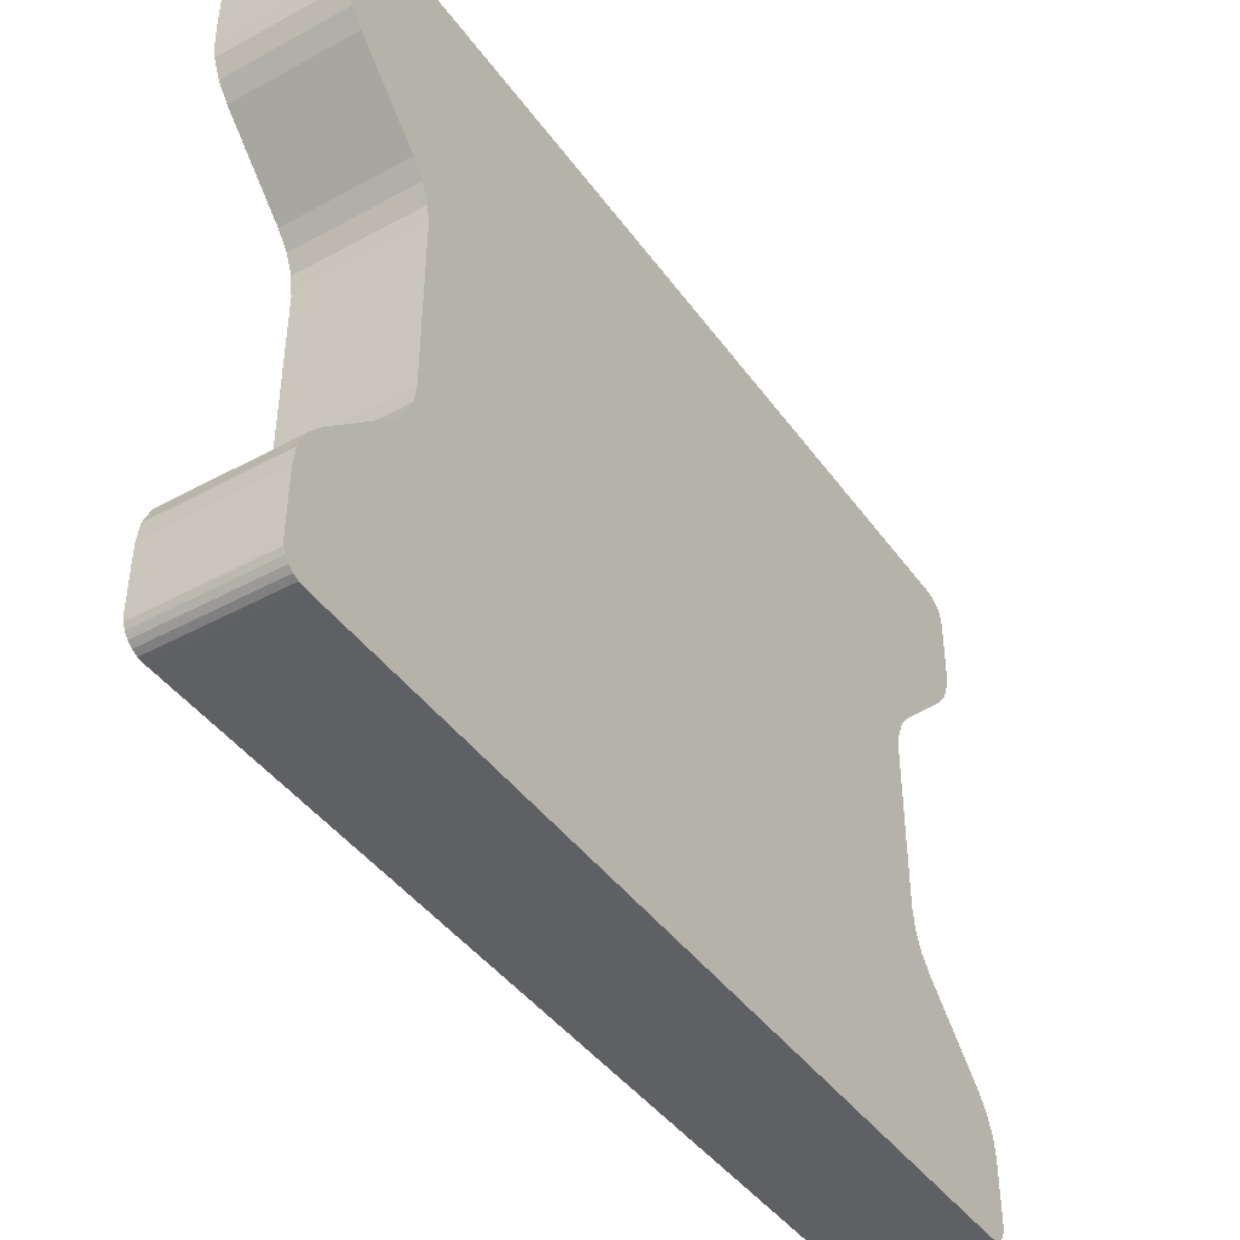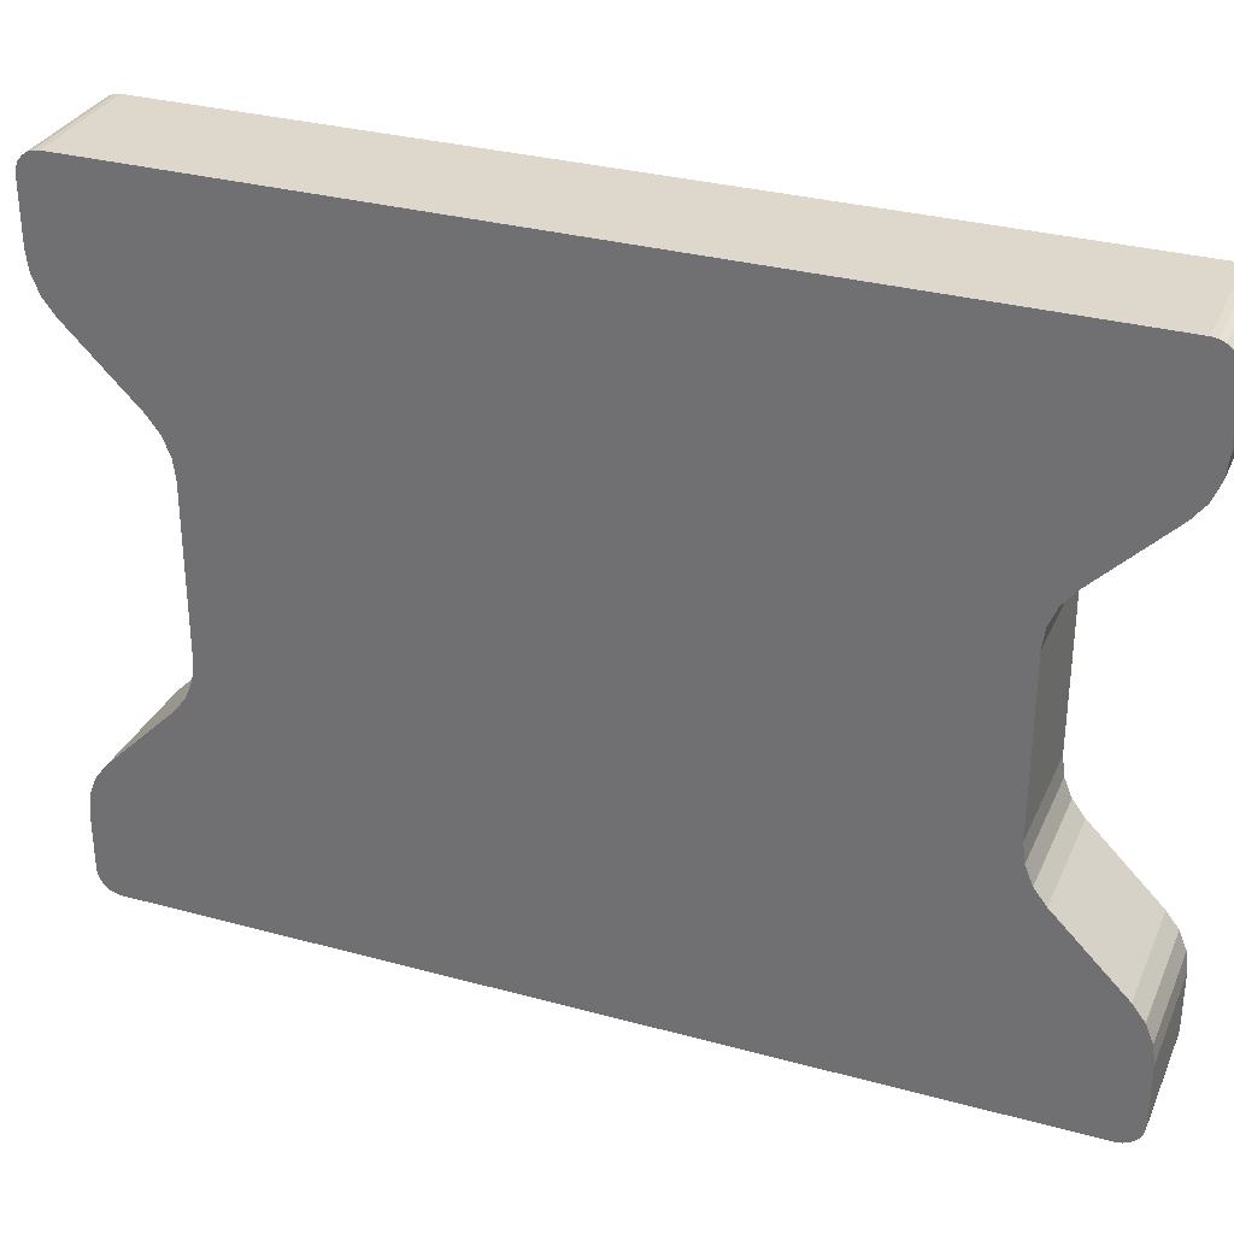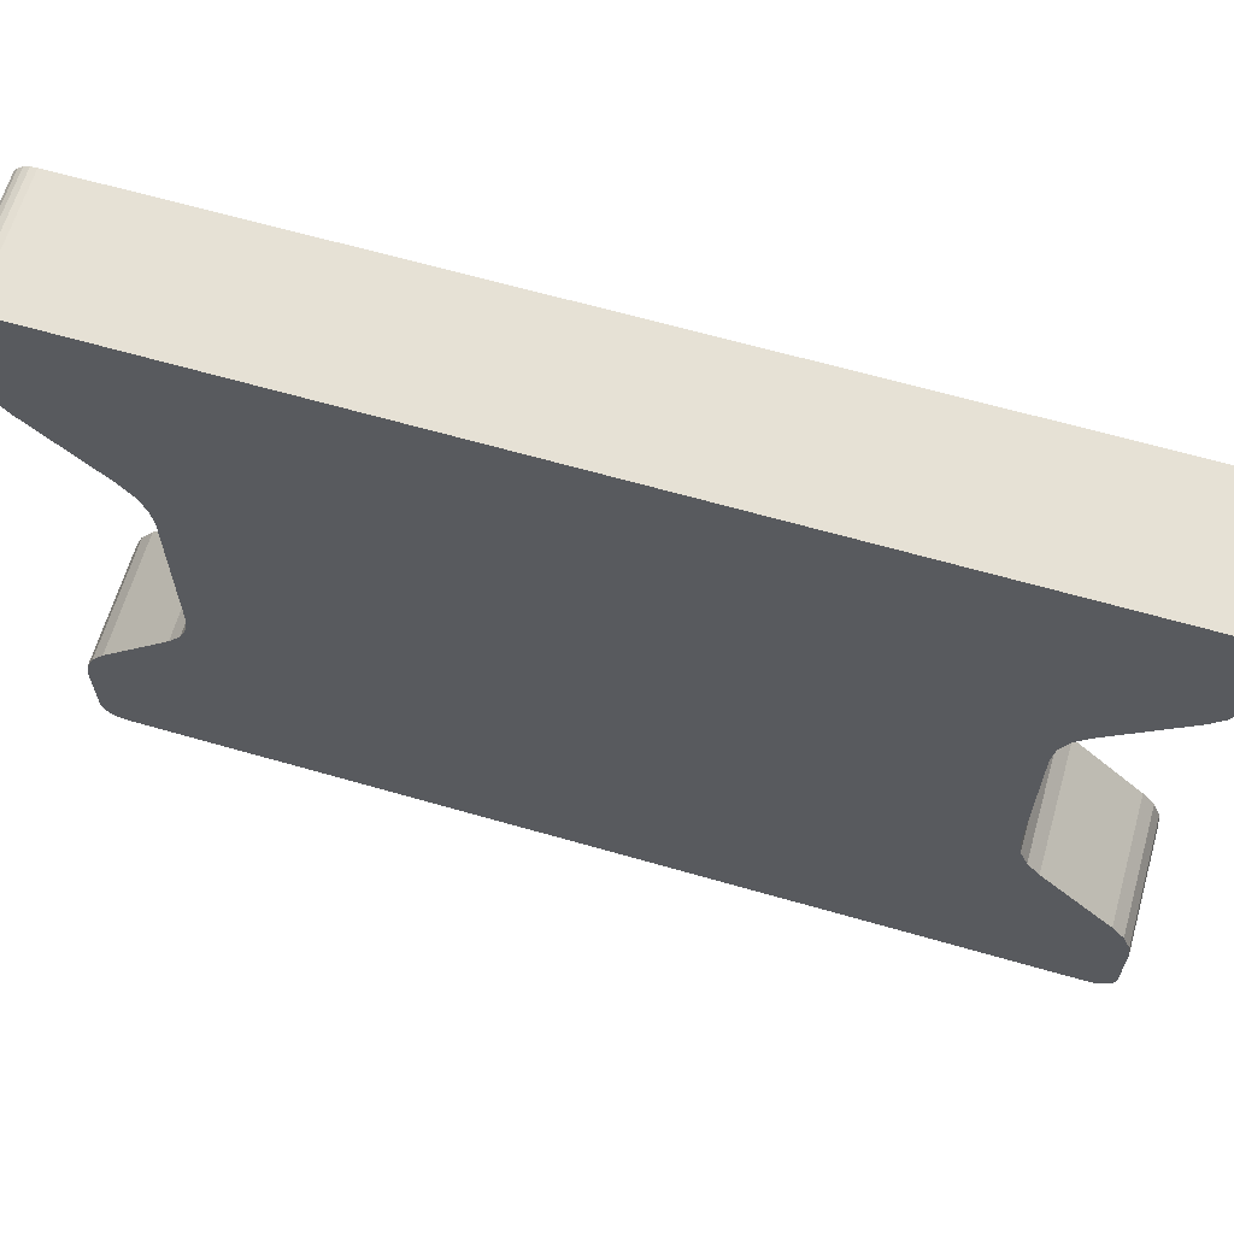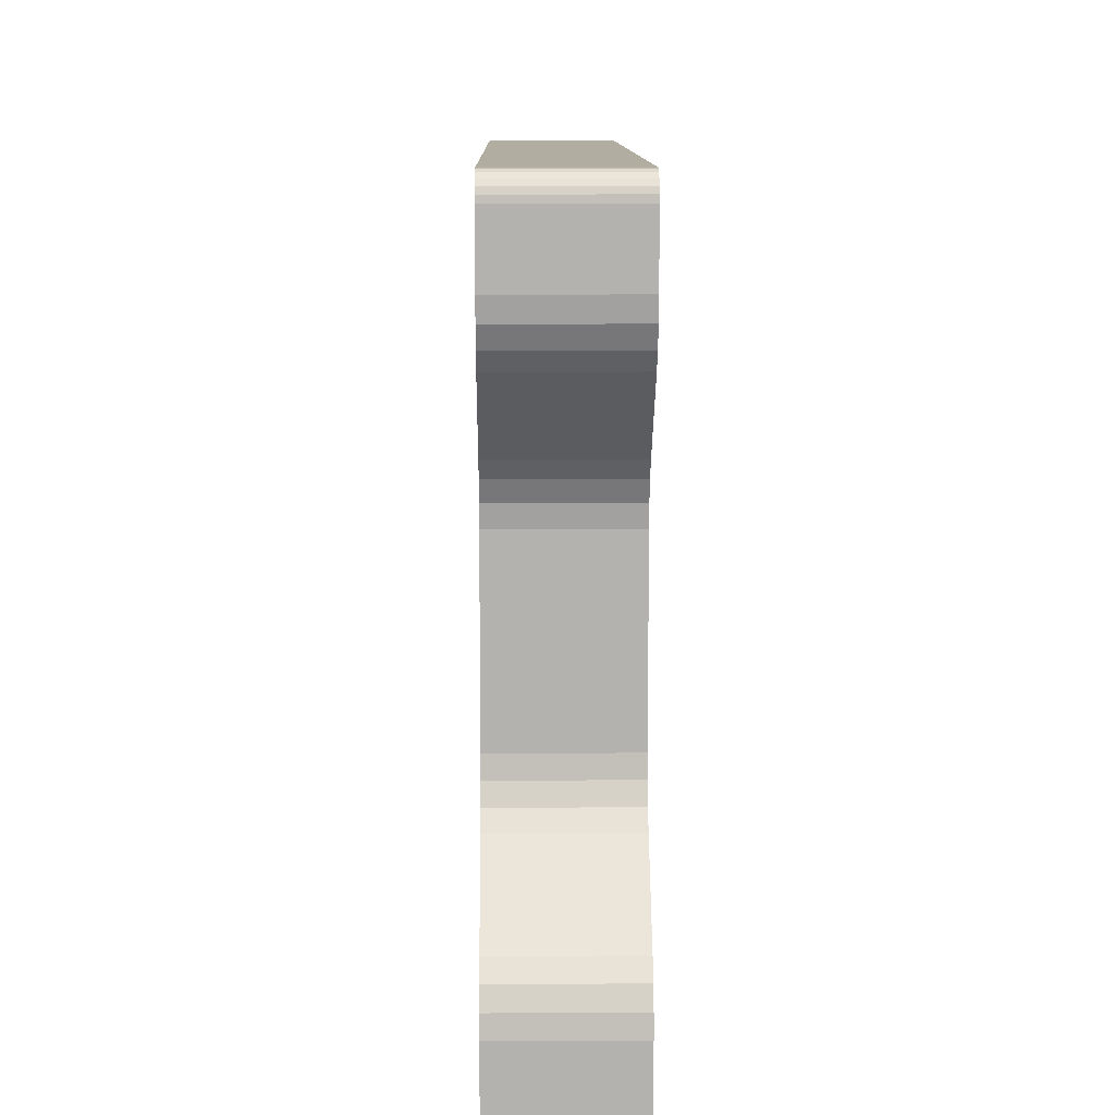
<metadata>
{"format":"obj","ext":"obj","renderer":"f3d","projection":"perspective","resolution":1024,"background":"white","views":[{"elev":-42.8,"azim":32.9,"up":"+Y"},{"elev":31.4,"azim":-68.8,"up":"+Y"},{"elev":64.4,"azim":106.2,"up":"+Y"},{"elev":10.3,"azim":179.2,"up":"+Y"}]}
</metadata>
<code>
v 0.1958 -0.03414 -0.06
v 0.1958 -0.042 -0.06
v 0.1797 -0.03414 -0.06
v 0.1797 -0.042 -0.06
v 0.1797 0.03414 -0.06
v 0.1797 0.042 -0.06
v 0.1958 0.03414 -0.06
v 0.1958 0.042 -0.06
v 0.1958 0.01793 0.04793
v 0.1958 0.01586 0.04634
v 0.1958 0.045 -0.057
v 0.1958 -0.01793 -0.04793
v 0.1958 -0.01586 -0.04634
v 0.1958 -0.045 0.057
v 0.1958 -0.02707 -0.05707
v 0.1958 -0.042 -0.06
v 0.1958 -0.03414 -0.06
v 0.1958 0.0446 0.0585
v 0.1958 0.0446 0.0585
v 0.1958 0.04412 0.05912
v 0.1958 0.0435 0.0596
v 0.1958 0.0435 0.0596
v 0.1958 0.03155 0.05966
v 0.1958 0.02914 0.05866
v 0.1958 0.02707 0.05707
v 0.1958 0.045 0.057
v 0.1958 0.0449 0.05778
v 0.1958 0.042 0.06
v 0.1958 0.04278 0.0599
v 0.1958 0.04278 0.0599
v 0.1958 0.03414 0.06
v 0.1958 -0.03155 -0.05966
v 0.1958 -0.02914 -0.05866
v 0.1958 0.01345 0.04534
v 0.1958 0.01345 -0.04534
v 0.1958 0.01086 0.045
v 0.1958 0.01086 -0.045
v 0.1958 0.01586 -0.04634
v 0.1958 0.01793 -0.04793
v 0.1958 0.02707 -0.05707
v 0.1958 -0.01586 0.04634
v 0.1958 -0.01793 0.04793
v 0.1958 -0.02707 0.05707
v 0.1958 -0.02914 0.05866
v 0.1958 -0.01345 0.04534
v 0.1958 -0.01345 -0.04534
v 0.1958 -0.01086 -0.045
v 0.1958 0.03414 -0.06
v 0.1958 0.042 -0.06
v 0.1958 -0.03155 0.05966
v 0.1958 -0.03414 0.06
v 0.1958 -0.042 0.06
v 0.1958 -0.045 -0.057
v 0.1958 -0.0449 -0.05778
v 0.1958 -0.04278 -0.0599
v 0.1958 -0.04278 -0.0599
v 0.1958 -0.0446 -0.0585
v 0.1958 -0.0446 -0.0585
v 0.1958 -0.0435 -0.0596
v 0.1958 -0.0435 -0.0596
v 0.1958 -0.04412 -0.05912
v 0.1958 0.02914 -0.05866
v 0.1958 0.03155 -0.05966
v 0.1958 -0.01086 0.045
v 0.1958 -0.04278 0.0599
v 0.1958 -0.0435 0.0596
v 0.1958 -0.04412 0.05912
v 0.1958 -0.0446 0.0585
v 0.1958 -0.0449 0.05778
v 0.1958 0.04278 -0.0599
v 0.1958 0.0435 -0.0596
v 0.1958 0.04412 -0.05912
v 0.1958 0.0446 -0.0585
v 0.1958 0.0449 -0.05778
v 0.1797 -0.045 -0.057
v 0.1797 -0.045 0.057
v 0.1797 -0.045 0.057
v 0.1797 -0.042 -0.06
v 0.1797 -0.02707 0.05707
v 0.1797 -0.01793 0.04793
v 0.1797 -0.01586 -0.04634
v 0.1797 -0.01586 -0.04634
v 0.1797 -0.01586 -0.04634
v 0.1797 -0.01586 0.04634
v 0.1797 -0.01345 0.04534
v 0.1797 -0.01345 -0.04534
v 0.1797 -0.01793 -0.04793
v 0.1797 -0.02707 -0.05707
v 0.1797 -0.02914 -0.05866
v 0.1797 -0.0449 -0.05778
v 0.1797 -0.0449 -0.05778
v 0.1797 0.042 0.06
v 0.1797 0.04278 0.0599
v 0.1797 0.01345 -0.04534
v 0.1797 0.0435 0.0596
v 0.1797 0.04412 0.05912
v 0.1797 0.045 0.057
v 0.1797 0.01586 -0.04634
v 0.1797 0.0449 0.05778
v 0.1797 0.0446 0.0585
v 0.1797 -0.042 0.06
v 0.1797 -0.03414 0.06
v 0.1797 -0.03155 -0.05966
v 0.1797 -0.03414 -0.06
v 0.1797 -0.0446 0.0585
v 0.1797 -0.0446 0.0585
v 0.1797 -0.04412 0.05912
v 0.1797 -0.04412 0.05912
v 0.1797 0.01586 0.04634
v 0.1797 0.01793 0.04793
v 0.1797 0.02707 0.05707
v 0.1797 0.02914 0.05866
v 0.1797 0.0449 -0.05778
v 0.1797 0.042 -0.06
v 0.1797 0.045 -0.057
v 0.1797 0.03414 -0.06
v 0.1797 0.03155 -0.05966
v 0.1797 -0.03155 0.05966
v 0.1797 -0.02914 0.05866
v 0.1797 0.03155 0.05966
v 0.1797 0.03414 0.06
v 0.1797 -0.04278 -0.0599
v 0.1797 -0.0435 -0.0596
v 0.1797 -0.0435 -0.0596
v 0.1797 -0.0435 -0.0596
v 0.1797 -0.0446 -0.0585
v 0.1797 -0.0446 -0.0585
v 0.1797 -0.04412 -0.05912
v 0.1797 0.0435 -0.0596
v 0.1797 0.04278 -0.0599
v 0.1797 0.04412 -0.05912
v 0.1797 0.0446 -0.0585
v 0.1797 0.02914 -0.05866
v 0.1797 0.02707 -0.05707
v 0.1797 0.01793 -0.04793
v 0.1797 -0.0449 0.05778
v 0.1797 -0.0449 0.05778
v 0.1797 -0.0435 0.0596
v 0.1797 -0.04278 0.0599
v 0.1797 -0.01086 -0.045
v 0.1797 -0.01086 0.045
v 0.1797 0.01086 -0.045
v 0.1797 0.01086 0.045
v 0.1797 0.01345 0.04534
v 0.1958 0.03414 0.06
v 0.1958 0.042 0.06
v 0.1797 0.03414 0.06
v 0.1797 0.042 0.06
v 0.1797 0.045 -0.057
v 0.1797 0.045 0.057
v 0.1958 0.045 -0.057
v 0.1958 0.045 0.057
v 0.1797 -0.03414 0.06
v 0.1797 -0.042 0.06
v 0.1958 -0.03414 0.06
v 0.1958 -0.042 0.06
v 0.1958 -0.045 -0.057
v 0.1958 -0.045 0.057
v 0.1797 -0.045 -0.057
v 0.1797 -0.045 0.057
v 0.1797 0.02707 0.05707
v 0.1797 0.01793 0.04793
v 0.1958 0.02707 0.05707
v 0.1958 0.01793 0.04793
v 0.1797 0.01086 0.045
v 0.1797 -0.01086 0.045
v 0.1958 0.01086 0.045
v 0.1958 -0.01086 0.045
v 0.1797 -0.01793 0.04793
v 0.1797 -0.02707 0.05707
v 0.1958 -0.01793 0.04793
v 0.1958 -0.02707 0.05707
v 0.1958 -0.01793 -0.04793
v 0.1958 -0.02707 -0.05707
v 0.1797 -0.01793 -0.04793
v 0.1797 -0.02707 -0.05707
v 0.1958 0.01086 -0.045
v 0.1958 -0.01086 -0.045
v 0.1797 0.01086 -0.045
v 0.1797 -0.01086 -0.045
v 0.1958 0.02707 -0.05707
v 0.1958 0.01793 -0.04793
v 0.1797 0.02707 -0.05707
v 0.1797 0.01793 -0.04793
v 0.1958 0.042 -0.06
v 0.1797 0.042 -0.06
v 0.1797 0.04278 -0.0599
v 0.1958 0.04278 -0.0599
v 0.1958 0.04278 -0.0599
v 0.1797 0.04278 -0.0599
v 0.1797 0.0435 -0.0596
v 0.1958 0.0435 -0.0596
v 0.1958 0.0435 -0.0596
v 0.1797 0.0435 -0.0596
v 0.1797 0.04412 -0.05912
v 0.1958 0.04412 -0.05912
v 0.1958 0.04412 -0.05912
v 0.1958 0.04412 -0.05912
v 0.1797 0.04412 -0.05912
v 0.1797 0.0446 -0.0585
v 0.1797 0.0446 -0.0585
v 0.1958 0.0446 -0.0585
v 0.1958 0.0446 -0.0585
v 0.1797 0.0446 -0.0585
v 0.1797 0.0449 -0.05778
v 0.1958 0.0449 -0.05778
v 0.1958 0.0449 -0.05778
v 0.1797 0.0449 -0.05778
v 0.1797 0.045 -0.057
v 0.1958 0.045 -0.057
v 0.1958 -0.045 -0.057
v 0.1797 -0.045 -0.057
v 0.1797 -0.0449 -0.05778
v 0.1958 -0.0449 -0.05778
v 0.1958 -0.0449 -0.05778
v 0.1797 -0.0449 -0.05778
v 0.1797 -0.0446 -0.0585
v 0.1958 -0.0446 -0.0585
v 0.1958 -0.0446 -0.0585
v 0.1958 -0.0446 -0.0585
v 0.1797 -0.0446 -0.0585
v 0.1797 -0.04412 -0.05912
v 0.1797 -0.04412 -0.05912
v 0.1958 -0.04412 -0.05912
v 0.1958 -0.04412 -0.05912
v 0.1797 -0.04412 -0.05912
v 0.1797 -0.0435 -0.0596
v 0.1958 -0.0435 -0.0596
v 0.1958 -0.0435 -0.0596
v 0.1797 -0.0435 -0.0596
v 0.1797 -0.04278 -0.0599
v 0.1958 -0.04278 -0.0599
v 0.1958 -0.04278 -0.0599
v 0.1797 -0.04278 -0.0599
v 0.1797 -0.042 -0.06
v 0.1958 -0.042 -0.06
v 0.1958 0.045 0.057
v 0.1797 0.045 0.057
v 0.1797 0.0449 0.05778
v 0.1958 0.0449 0.05778
v 0.1958 0.0449 0.05778
v 0.1797 0.0449 0.05778
v 0.1797 0.0446 0.0585
v 0.1958 0.0446 0.0585
v 0.1958 0.0446 0.0585
v 0.1958 0.0446 0.0585
v 0.1797 0.0446 0.0585
v 0.1797 0.04412 0.05912
v 0.1797 0.04412 0.05912
v 0.1958 0.04412 0.05912
v 0.1958 0.04412 0.05912
v 0.1797 0.04412 0.05912
v 0.1797 0.0435 0.0596
v 0.1958 0.0435 0.0596
v 0.1958 0.0435 0.0596
v 0.1797 0.0435 0.0596
v 0.1797 0.04278 0.0599
v 0.1958 0.04278 0.0599
v 0.1958 0.04278 0.0599
v 0.1797 0.04278 0.0599
v 0.1797 0.042 0.06
v 0.1958 0.042 0.06
v 0.1958 -0.042 0.06
v 0.1797 -0.042 0.06
v 0.1797 -0.04278 0.0599
v 0.1958 -0.04278 0.0599
v 0.1958 -0.04278 0.0599
v 0.1797 -0.04278 0.0599
v 0.1797 -0.0435 0.0596
v 0.1958 -0.0435 0.0596
v 0.1958 -0.0435 0.0596
v 0.1797 -0.0435 0.0596
v 0.1797 -0.04412 0.05912
v 0.1958 -0.04412 0.05912
v 0.1958 -0.04412 0.05912
v 0.1958 -0.04412 0.05912
v 0.1797 -0.04412 0.05912
v 0.1797 -0.0446 0.0585
v 0.1797 -0.0446 0.0585
v 0.1958 -0.0446 0.0585
v 0.1958 -0.0446 0.0585
v 0.1797 -0.0446 0.0585
v 0.1797 -0.0449 0.05778
v 0.1958 -0.0449 0.05778
v 0.1958 -0.0449 0.05778
v 0.1797 -0.0449 0.05778
v 0.1797 -0.045 0.057
v 0.1958 -0.045 0.057
v 0.1958 0.02707 -0.05707
v 0.1797 0.02707 -0.05707
v 0.1797 0.02914 -0.05866
v 0.1958 0.02914 -0.05866
v 0.1958 0.02914 -0.05866
v 0.1797 0.02914 -0.05866
v 0.1797 0.03155 -0.05966
v 0.1958 0.03155 -0.05966
v 0.1958 0.03155 -0.05966
v 0.1797 0.03155 -0.05966
v 0.1797 0.03414 -0.06
v 0.1958 0.03414 -0.06
v 0.1958 0.01086 -0.045
v 0.1797 0.01086 -0.045
v 0.1958 0.01345 -0.04534
v 0.1797 0.01345 -0.04534
v 0.1958 0.01345 -0.04534
v 0.1797 0.01345 -0.04534
v 0.1958 0.01586 -0.04634
v 0.1797 0.01586 -0.04634
v 0.1958 0.01586 -0.04634
v 0.1797 0.01586 -0.04634
v 0.1958 0.01793 -0.04793
v 0.1797 0.01793 -0.04793
v 0.1958 -0.01793 -0.04793
v 0.1797 -0.01793 -0.04793
v 0.1958 -0.01586 -0.04634
v 0.1797 -0.01586 -0.04634
v 0.1958 -0.01586 -0.04634
v 0.1797 -0.01586 -0.04634
v 0.1958 -0.01345 -0.04534
v 0.1797 -0.01345 -0.04534
v 0.1958 -0.01345 -0.04534
v 0.1797 -0.01345 -0.04534
v 0.1958 -0.01086 -0.045
v 0.1797 -0.01086 -0.045
v 0.1958 -0.03414 -0.06
v 0.1797 -0.03414 -0.06
v 0.1797 -0.03155 -0.05966
v 0.1958 -0.03155 -0.05966
v 0.1958 -0.03155 -0.05966
v 0.1797 -0.03155 -0.05966
v 0.1797 -0.02914 -0.05866
v 0.1958 -0.02914 -0.05866
v 0.1958 -0.02914 -0.05866
v 0.1797 -0.02914 -0.05866
v 0.1797 -0.02707 -0.05707
v 0.1958 -0.02707 -0.05707
v 0.1797 0.02707 0.05707
v 0.1958 0.02707 0.05707
v 0.1958 0.02914 0.05866
v 0.1797 0.02914 0.05866
v 0.1797 0.02914 0.05866
v 0.1958 0.02914 0.05866
v 0.1958 0.03155 0.05966
v 0.1797 0.03155 0.05966
v 0.1797 0.03155 0.05966
v 0.1958 0.03155 0.05966
v 0.1958 0.03414 0.06
v 0.1797 0.03414 0.06
v 0.1958 0.01793 0.04793
v 0.1797 0.01793 0.04793
v 0.1958 0.01586 0.04634
v 0.1797 0.01586 0.04634
v 0.1958 0.01586 0.04634
v 0.1797 0.01586 0.04634
v 0.1958 0.01345 0.04534
v 0.1797 0.01345 0.04534
v 0.1958 0.01345 0.04534
v 0.1797 0.01345 0.04534
v 0.1958 0.01086 0.045
v 0.1797 0.01086 0.045
v 0.1958 -0.01086 0.045
v 0.1797 -0.01086 0.045
v 0.1958 -0.01345 0.04534
v 0.1797 -0.01345 0.04534
v 0.1958 -0.01345 0.04534
v 0.1797 -0.01345 0.04534
v 0.1958 -0.01586 0.04634
v 0.1797 -0.01586 0.04634
v 0.1958 -0.01586 0.04634
v 0.1797 -0.01586 0.04634
v 0.1958 -0.01793 0.04793
v 0.1797 -0.01793 0.04793
v 0.1797 -0.03414 0.06
v 0.1958 -0.03414 0.06
v 0.1958 -0.03155 0.05966
v 0.1797 -0.03155 0.05966
v 0.1797 -0.03155 0.05966
v 0.1958 -0.03155 0.05966
v 0.1958 -0.02914 0.05866
v 0.1797 -0.02914 0.05866
v 0.1797 -0.02914 0.05866
v 0.1958 -0.02914 0.05866
v 0.1958 -0.02707 0.05707
v 0.1797 -0.02707 0.05707
f 1 2 3
f 3 2 4
f 5 6 7
f 7 6 8
f 9 10 11
f 12 13 14
f 12 14 15
f 16 17 14
f 19 20 22
f 23 24 11
f 11 24 25
f 11 25 9
f 26 27 28
f 28 27 19
f 28 19 30
f 29 18 21
f 26 28 11
f 11 28 31
f 11 31 23
f 17 32 14
f 14 32 33
f 14 33 15
f 10 34 35
f 35 34 36
f 35 36 37
f 35 38 10
f 10 38 39
f 10 39 40
f 41 42 13
f 13 42 43
f 13 43 44
f 41 13 45
f 45 13 46
f 45 46 47
f 10 48 49
f 44 50 13
f 13 50 51
f 13 51 52
f 14 53 16
f 16 53 54
f 16 54 56
f 56 54 57
f 55 58 60
f 59 57 61
f 40 62 10
f 10 62 63
f 10 63 48
f 37 36 47
f 47 36 64
f 47 64 45
f 52 65 13
f 13 65 66
f 13 66 67
f 67 68 13
f 13 68 69
f 13 69 14
f 49 70 10
f 10 70 71
f 10 71 72
f 72 73 10
f 10 73 74
f 10 74 11
f 75 77 78
f 79 80 81
f 80 84 81
f 81 84 85
f 81 85 86
f 87 88 77
f 77 88 89
f 75 78 91
f 92 93 94
f 94 93 95
f 94 95 96
f 97 98 99
f 99 98 94
f 99 94 100
f 100 94 96
f 101 102 81
f 89 103 77
f 77 103 104
f 77 104 78
f 105 108 83
f 109 110 94
f 94 110 111
f 94 111 112
f 113 114 115
f 115 114 116
f 115 116 117
f 102 118 81
f 81 118 119
f 81 119 79
f 112 120 94
f 94 120 121
f 94 121 92
f 78 122 91
f 91 122 125
f 90 124 127
f 126 123 128
f 129 130 131
f 131 130 114
f 131 114 132
f 132 114 113
f 117 133 115
f 115 133 134
f 115 134 97
f 97 134 135
f 97 135 98
f 87 77 81
f 82 76 136
f 81 137 106
f 107 138 81
f 81 138 139
f 81 139 101
f 86 85 140
f 140 85 141
f 140 141 142
f 142 141 143
f 142 143 94
f 94 143 144
f 94 144 109
f 145 146 147
f 147 146 148
f 149 150 151
f 151 150 152
f 153 154 155
f 155 154 156
f 157 158 159
f 159 158 160
f 161 162 163
f 163 162 164
f 165 166 167
f 167 166 168
f 169 170 171
f 171 170 172
f 173 174 175
f 175 174 176
f 177 178 179
f 179 178 180
f 181 182 183
f 183 182 184
f 185 186 187
f 185 187 188
f 189 190 191
f 189 191 192
f 193 194 195
f 193 195 196
f 197 199 200
f 198 201 202
f 203 204 205
f 203 205 206
f 207 208 209
f 207 209 210
f 211 212 213
f 211 213 214
f 215 216 217
f 215 217 218
f 219 221 222
f 220 223 224
f 225 226 227
f 225 227 228
f 229 230 231
f 229 231 232
f 233 234 235
f 233 235 236
f 237 238 239
f 237 239 240
f 241 242 243
f 241 243 244
f 245 247 248
f 246 249 250
f 251 252 253
f 251 253 254
f 255 256 257
f 255 257 258
f 259 260 261
f 259 261 262
f 263 264 265
f 263 265 266
f 267 268 269
f 267 269 270
f 271 272 273
f 271 273 274
f 275 277 279
f 276 278 280
f 281 282 283
f 281 283 284
f 285 286 287
f 285 287 288
f 289 290 291
f 289 291 292
f 293 294 295
f 293 295 296
f 297 298 299
f 297 299 300
f 301 302 303
f 303 302 304
f 305 306 307
f 307 306 308
f 309 310 311
f 311 310 312
f 313 314 315
f 315 314 316
f 317 318 319
f 319 318 320
f 321 322 323
f 323 322 324
f 325 326 327
f 325 327 328
f 329 330 331
f 329 331 332
f 333 334 335
f 333 335 336
f 337 338 339
f 337 339 340
f 341 342 343
f 341 343 344
f 345 346 347
f 345 347 348
f 349 350 351
f 351 350 352
f 353 354 355
f 355 354 356
f 357 358 359
f 359 358 360
f 361 362 363
f 363 362 364
f 365 366 367
f 367 366 368
f 369 370 371
f 371 370 372
f 373 374 375
f 373 375 376
f 377 378 379
f 377 379 380
f 381 382 383
f 381 383 384

</code>
